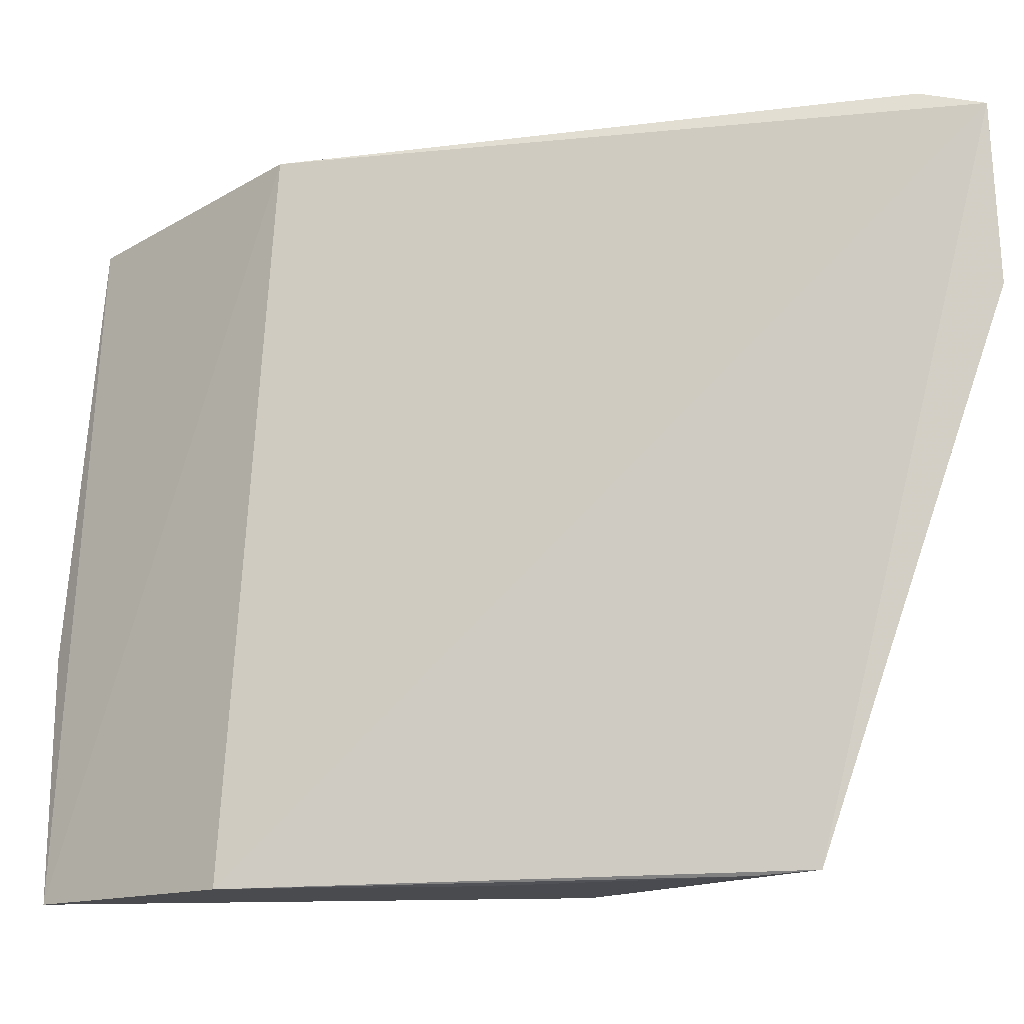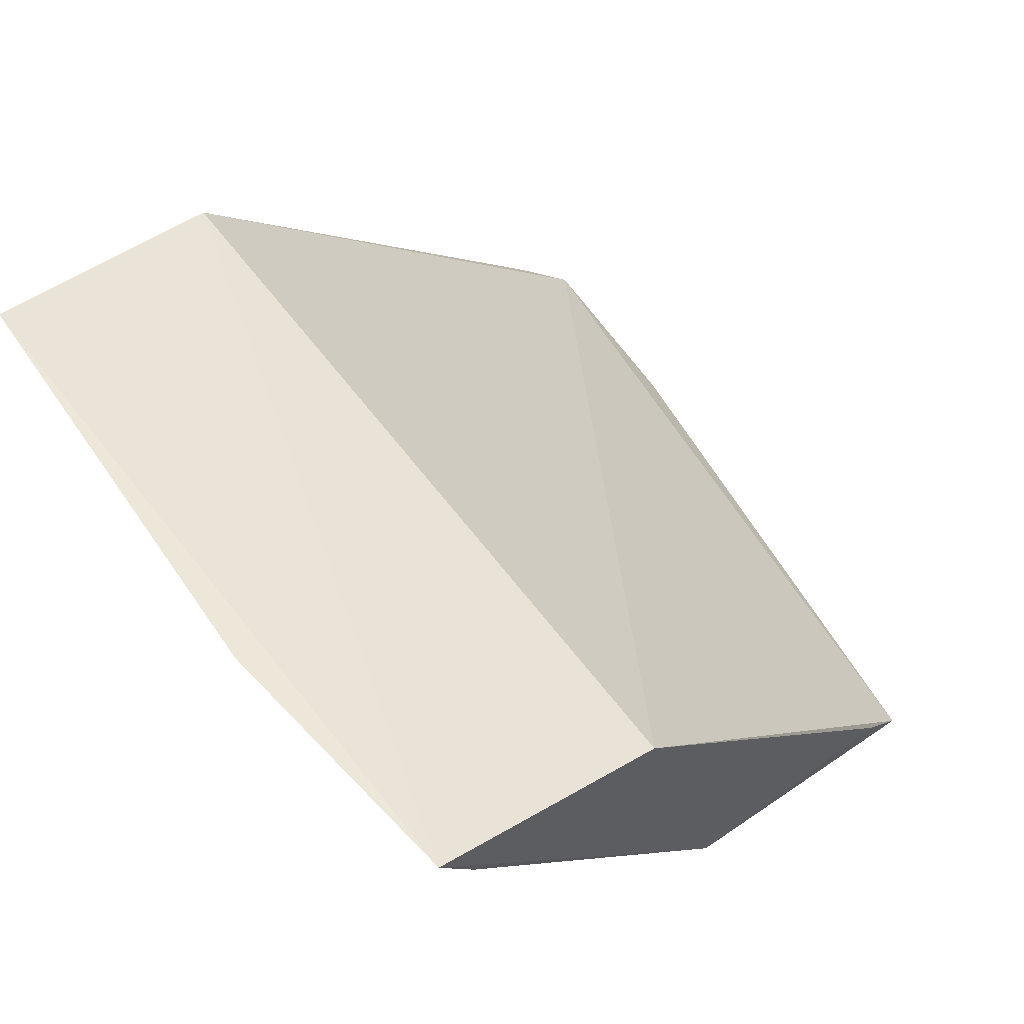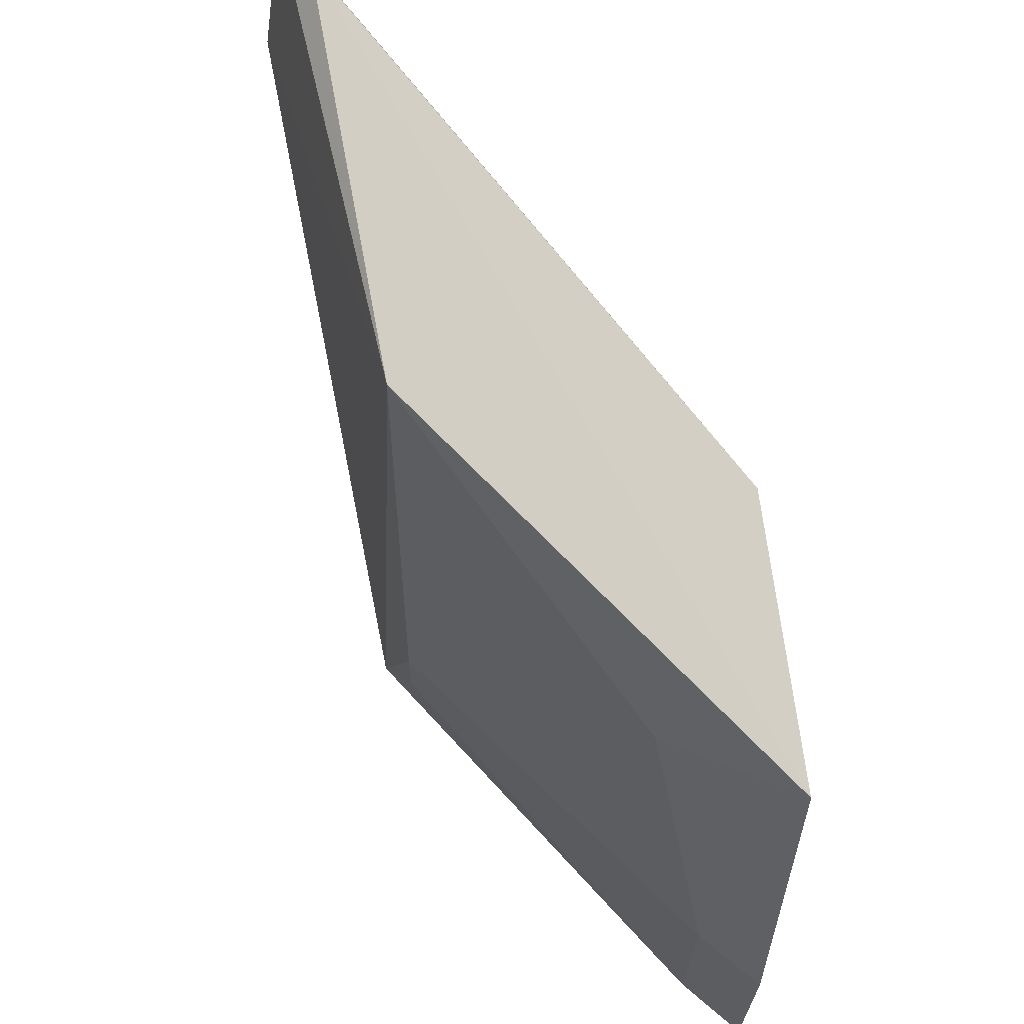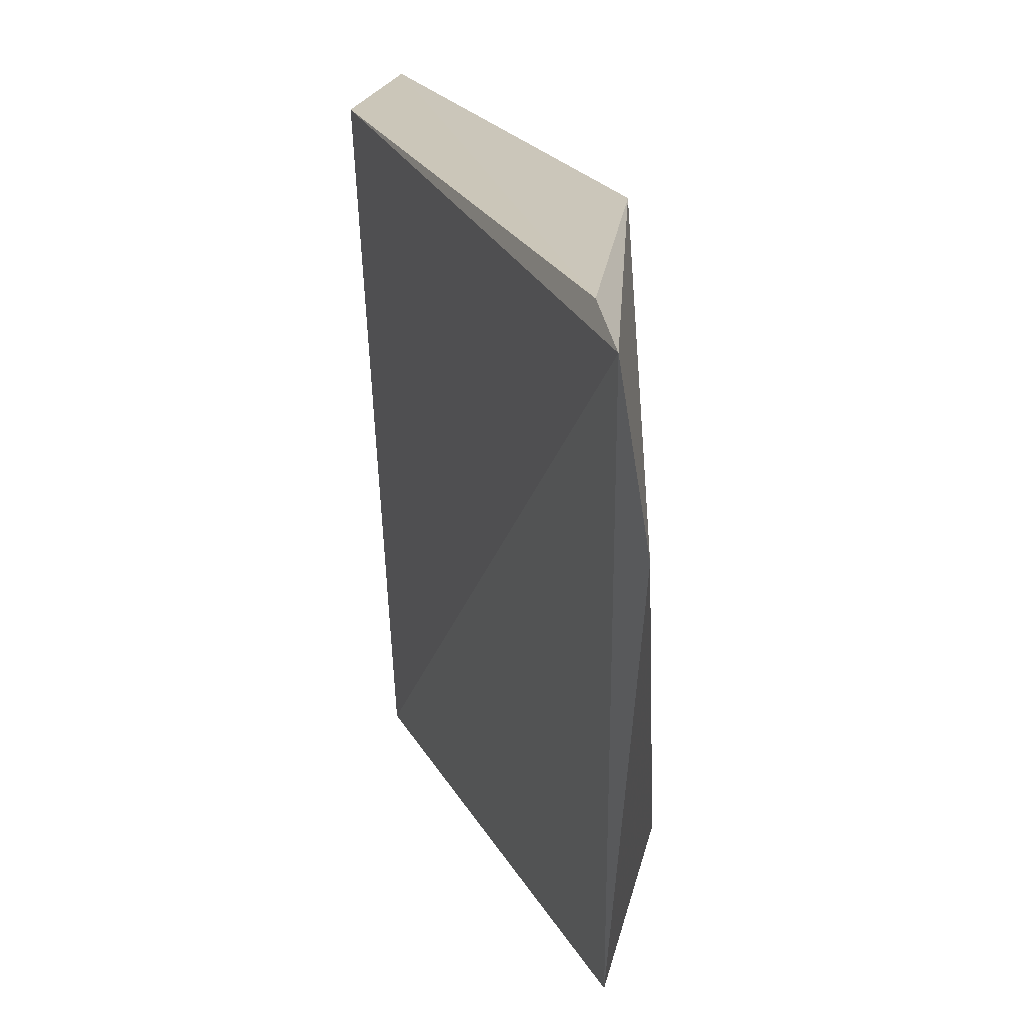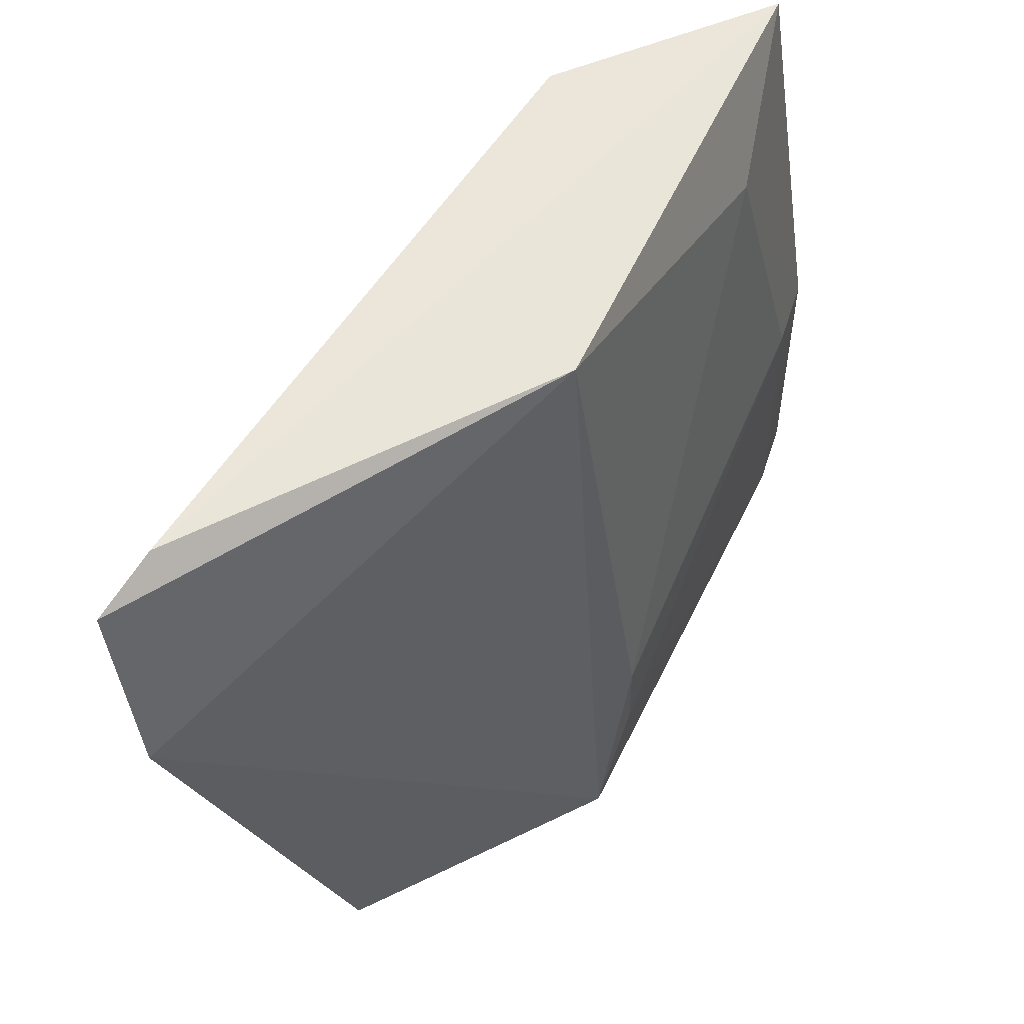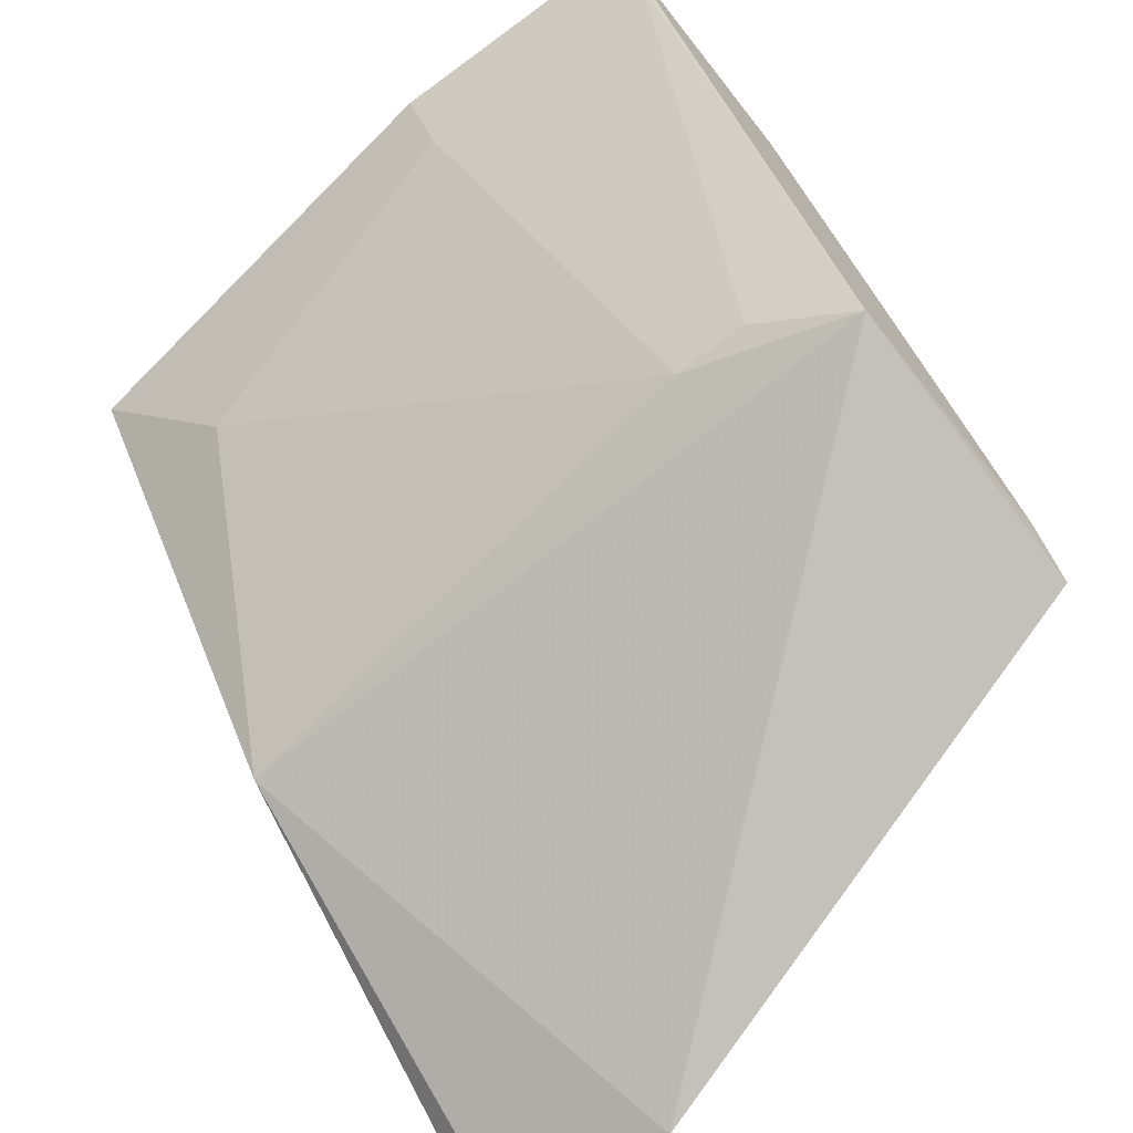
<metadata>
{"format":"obj","ext":"obj","renderer":"f3d","projection":"perspective","resolution":1024,"background":"white","views":[{"elev":-18.1,"azim":58.3,"up":"+Y"},{"elev":57.1,"azim":-41.8,"up":"+Z"},{"elev":67.9,"azim":-80.4,"up":"+Y"},{"elev":24.3,"azim":116.3,"up":"+Y"},{"elev":52.9,"azim":166.8,"up":"+Y"},{"elev":-72.8,"azim":-53.5,"up":"+Z"}]}
</metadata>
<code>
v -0.3807 -0.02351 -0.03391
v -0.2862 0.06958 -0.1263
v -0.367 0.1011 -0.03516
v -0.4095 0.09614 -0.0217
v -0.363 -0.02211 -0.0958
v -0.2919 0.1033 -0.1152
v -0.4202 -0.0218 -0.0202
v -0.3156 -0.02315 -0.1078
v -0.3574 0.09572 -0.09105
v -0.2833 0.0997 -0.1224
v -0.3533 -0.02374 -0.06962
v -0.4141 0.02125 -0.03131
v -0.3232 -0.02374 -0.1001
v -0.4206 0.02201 -0.0204
v -0.3988 0.0775 -0.04393
v -0.4136 -0.02126 -0.03143
v -0.3701 0.006214 -0.08892
v -0.3701 -0.006323 -0.08893
f 6 4 3
f 7 1 3
f 7 3 4
f 8 5 2
f 9 4 6
f 9 2 5
f 10 9 6
f 10 2 9
f 10 8 2
f 10 1 8
f 10 6 3
f 10 3 1
f 11 7 5
f 11 1 7
f 13 8 1
f 13 1 11
f 13 11 5
f 13 5 8
f 14 7 4
f 15 4 9
f 15 14 4
f 15 12 14
f 16 5 7
f 16 14 12
f 16 7 14
f 17 15 9
f 17 9 5
f 17 12 15
f 18 16 12
f 18 12 17
f 18 17 5
f 18 5 16

</code>
